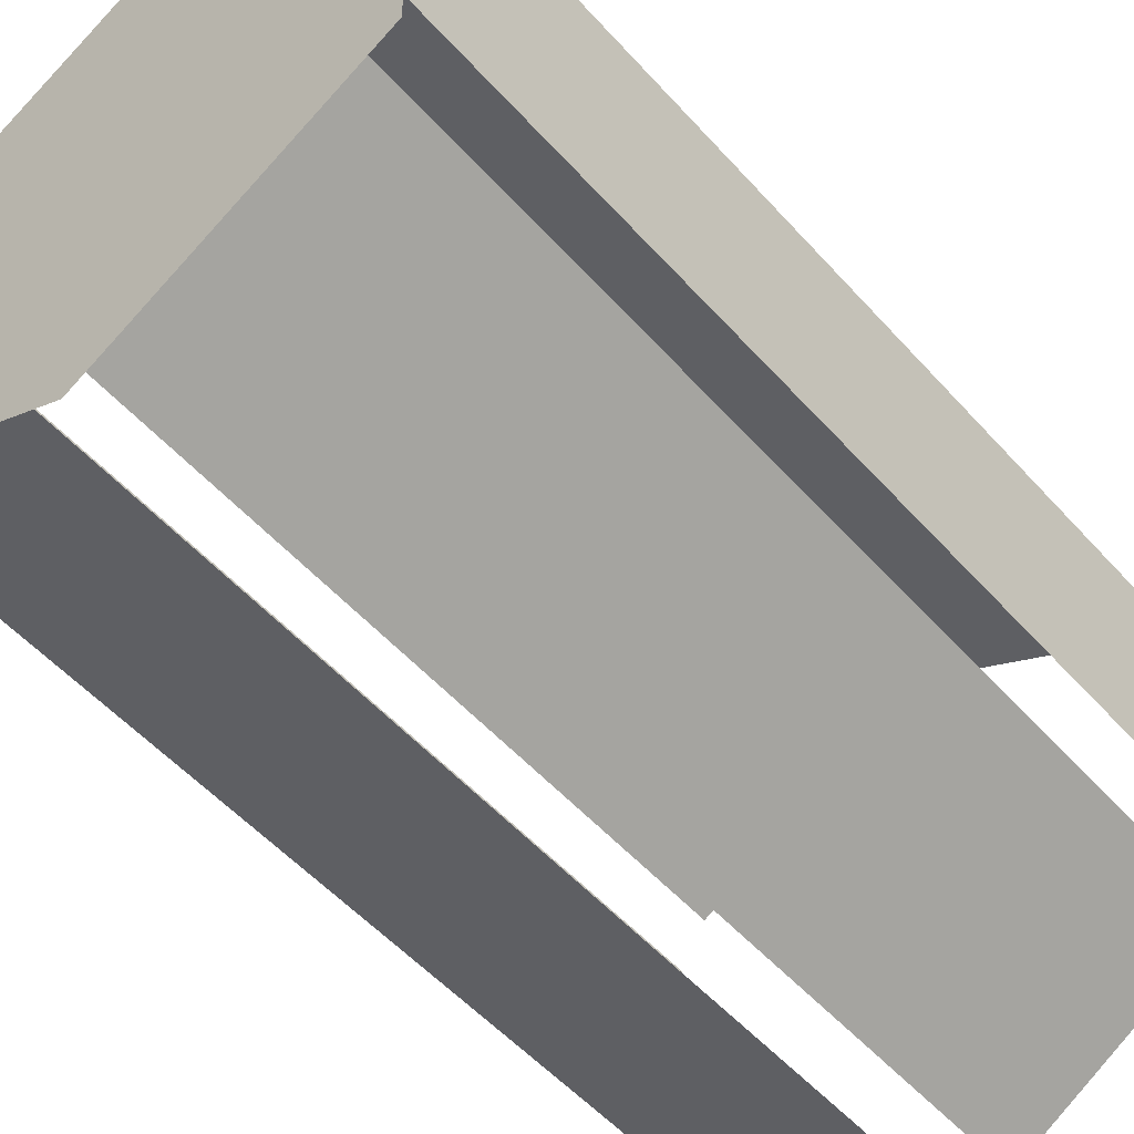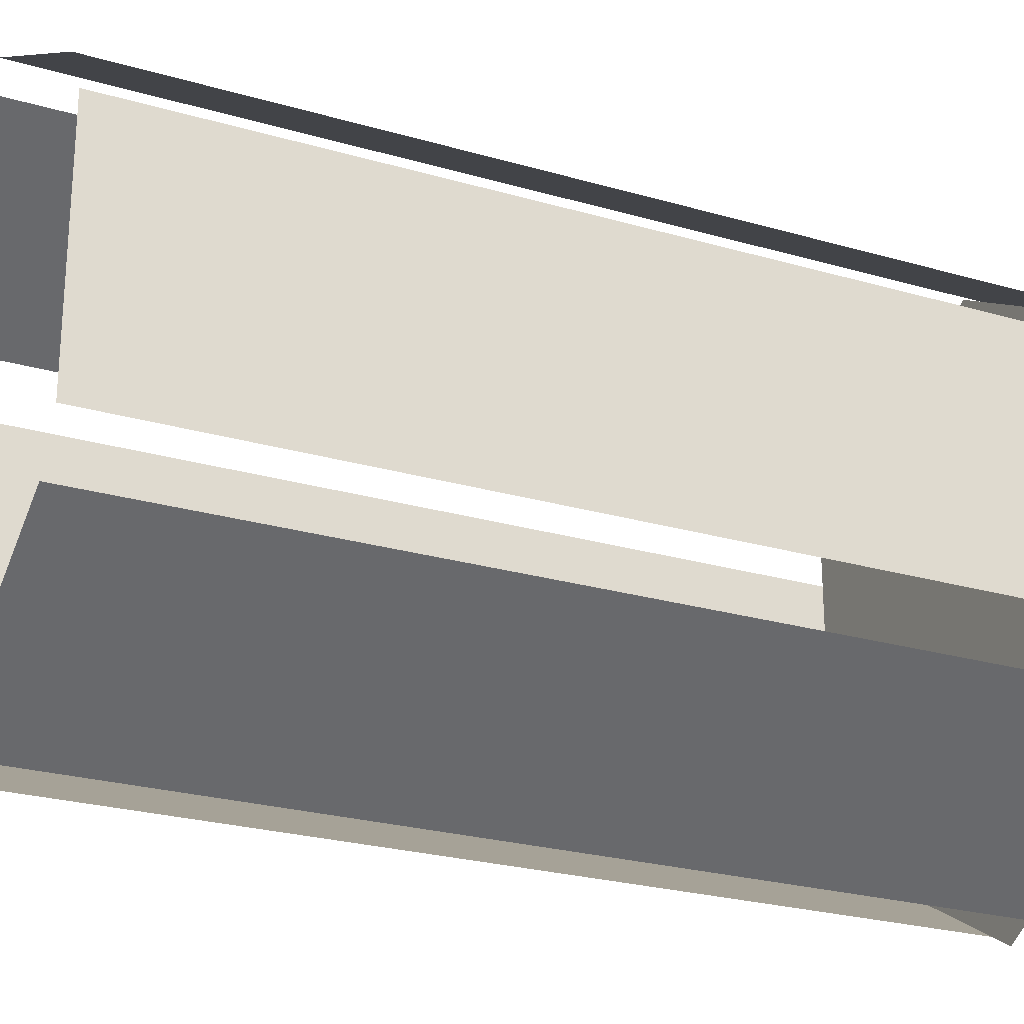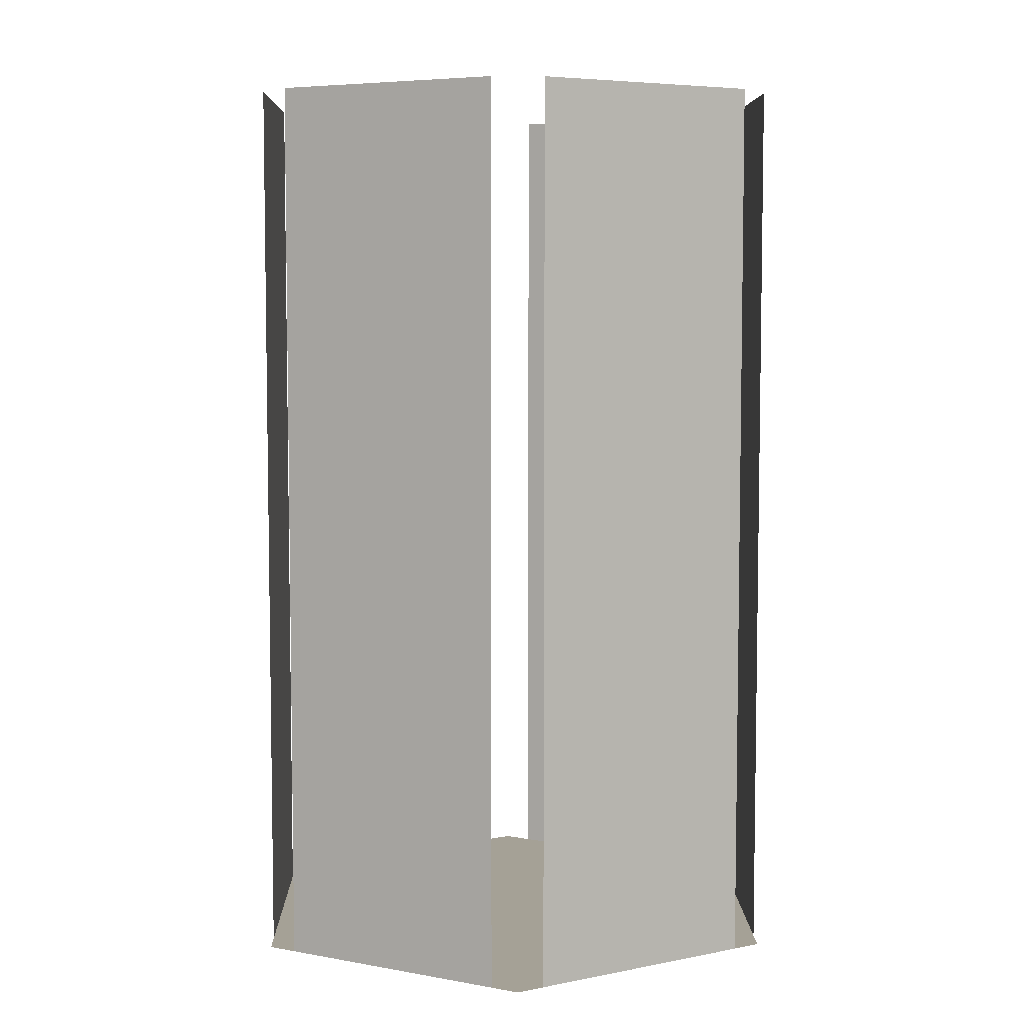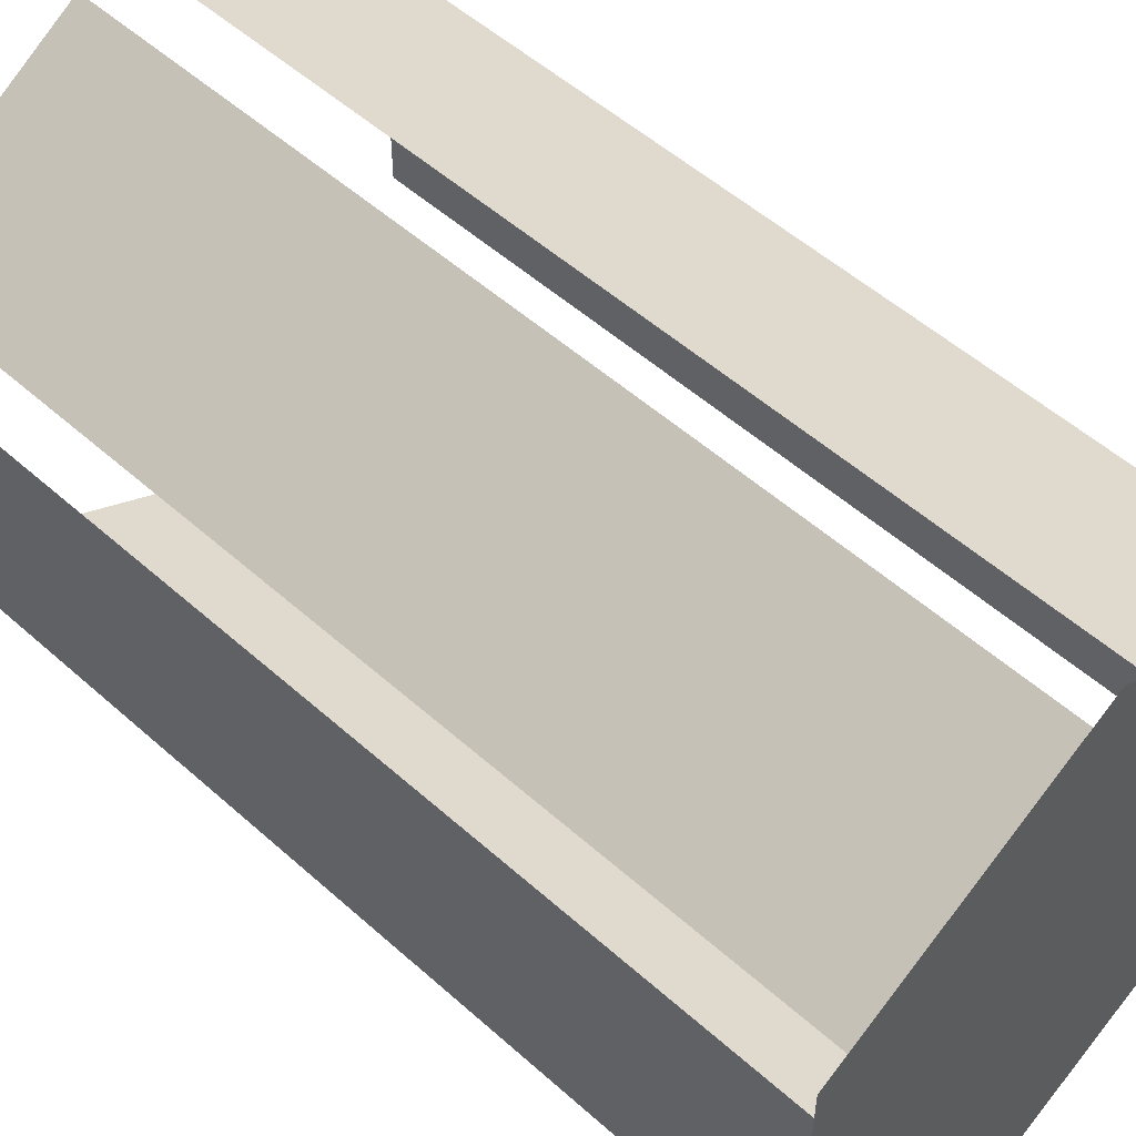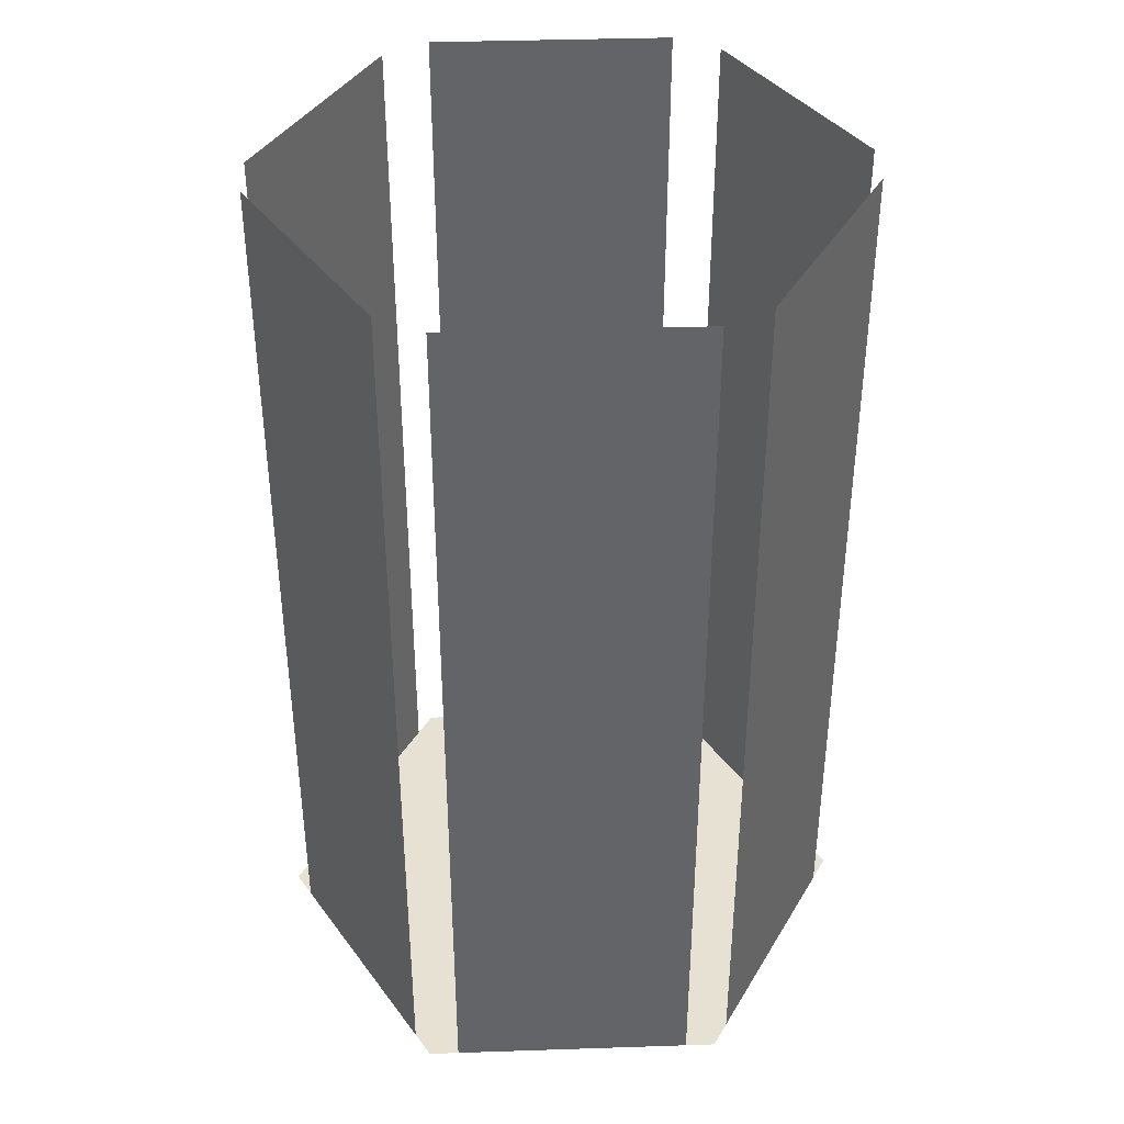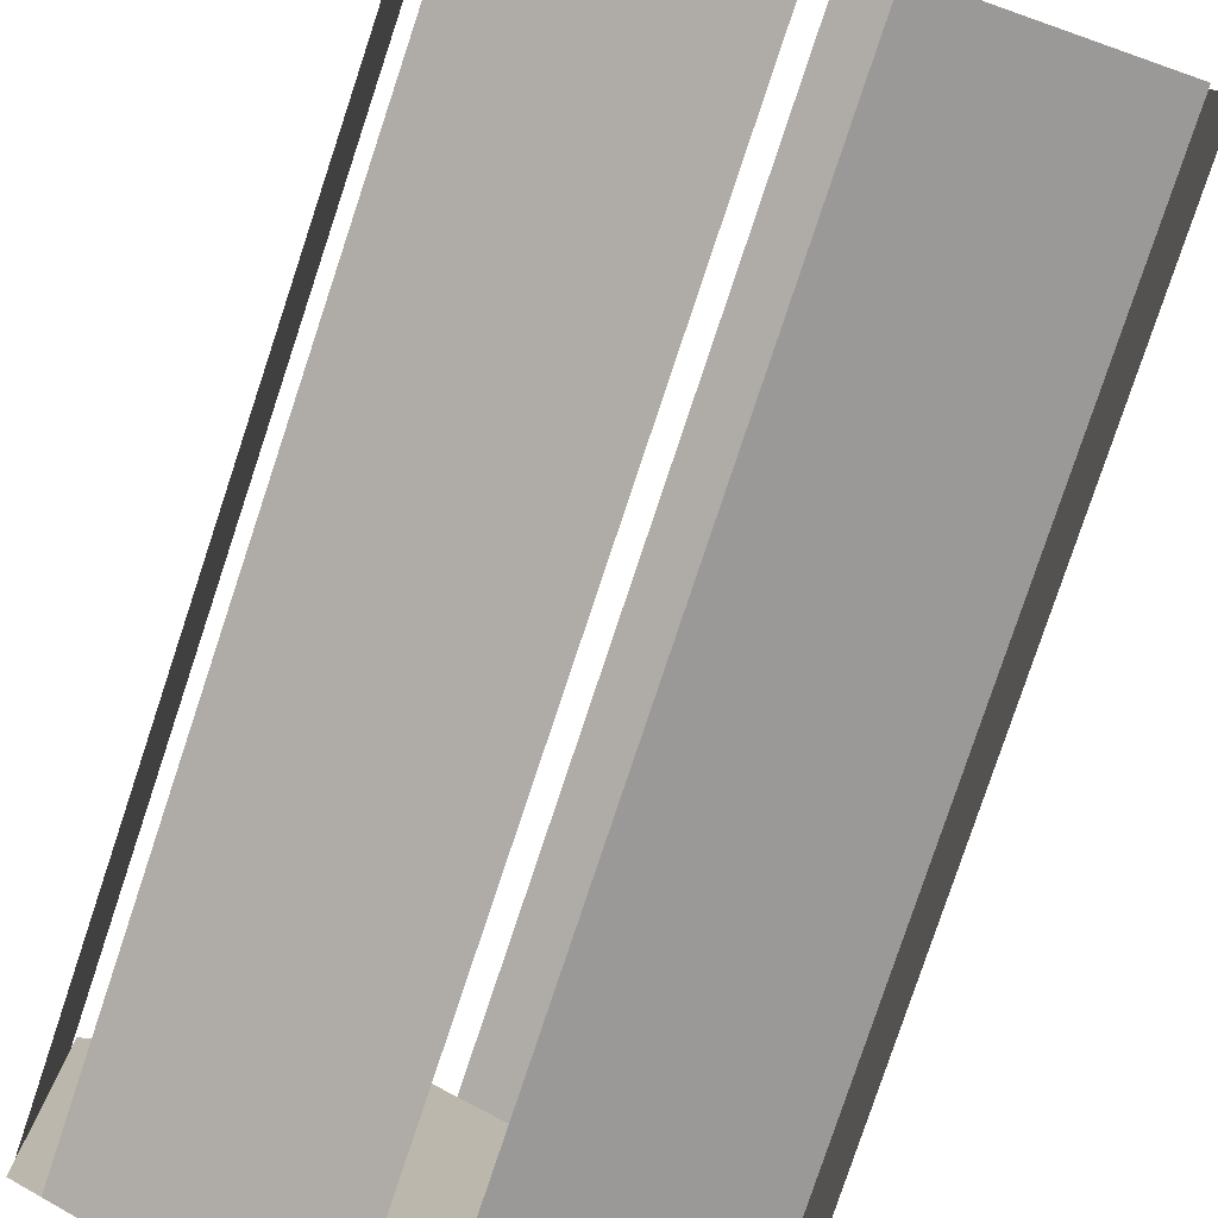
<metadata>
{"format":"obj","ext":"obj","renderer":"f3d","projection":"perspective","resolution":1024,"background":"white","views":[{"elev":-53.8,"azim":-139.2,"up":"+Y"},{"elev":-24.8,"azim":64.5,"up":"+Y"},{"elev":6.0,"azim":-121.1,"up":"+Z"},{"elev":53.3,"azim":133.6,"up":"+Y"},{"elev":38.9,"azim":-32.4,"up":"+Z"},{"elev":-79.7,"azim":-18.4,"up":"+Y"}]}
</metadata>
<code>
o color_Circle.001
v -0.866 -1.25 -3.976
v -0.866 -2.25 -3.976
v 0 -2.75 -3.976
v 0.866 -2.25 -3.976
v 0.866 -1.25 -3.976
v 0 -0.75 -3.976
v 0.0866 -0.8 -3.976
v 0.7794 -1.2 -3.976
v 0.0866 -0.8 -0.9759
v 0.7794 -1.2 -0.9759
v -0.7794 -1.2 -3.976
v -0.0866 -0.8 -3.976
v -0.7794 -1.2 -0.9759
v -0.0866 -0.8 -0.9759
v -0.866 -2.15 -3.976
v -0.866 -1.35 -3.976
v -0.866 -2.15 -0.9759
v -0.866 -1.35 -0.9759
v -0.0866 -2.7 -3.976
v -0.7794 -2.3 -3.976
v -0.0866 -2.7 -0.9759
v -0.7794 -2.3 -0.9759
v 0.7794 -2.3 -3.976
v 0.0866 -2.7 -3.976
v 0.7794 -2.3 -0.9759
v 0.0866 -2.7 -0.9759
v 0.866 -1.35 -3.976
v 0.866 -2.15 -3.976
v 0.866 -1.35 -0.9759
v 0.866 -2.15 -0.9759
v 0.7794 -1.2 -2.976
v 0.7794 -1.2 -1.976
v 0.0866 -0.8 -2.976
v 0.0866 -0.8 -1.976
v -0.0866 -0.8 -2.976
v -0.0866 -0.8 -1.976
v -0.7794 -1.2 -2.976
v -0.7794 -1.2 -1.976
v -0.866 -1.35 -2.976
v -0.866 -1.35 -1.976
v -0.866 -2.15 -2.976
v -0.866 -2.15 -1.976
v -0.7794 -2.3 -2.976
v -0.7794 -2.3 -1.976
v -0.0866 -2.7 -2.976
v -0.0866 -2.7 -1.976
v 0.0866 -2.7 -2.976
v 0.0866 -2.7 -1.976
v 0.7794 -2.3 -2.976
v 0.7794 -2.3 -1.976
v 0.866 -2.15 -2.976
v 0.866 -2.15 -1.976
v 0.866 -1.35 -2.976
v 0.866 -1.35 -1.976
v -0 0.7314 0.02408
v -0 0.5522 -0.05513
v -0 0.7314 0.02408
v -0 0.5522 -0.05513
f 2 15 16 1 11 12 6 7 8 5 27 28 4 23 24 3 19 20
f 32 34 9 10
f 36 38 13 14
f 40 42 17 18
f 44 46 21 22
f 48 50 25 26
f 52 54 29 30
f 28 27 53 51
f 51 53 54 52
f 24 23 49 47
f 47 49 50 48
f 20 19 45 43
f 43 45 46 44
f 16 15 41 39
f 39 41 42 40
f 12 11 37 35
f 35 37 38 36
f 8 7 33 31
f 31 33 34 32
l 58 56
l 55 57

</code>
